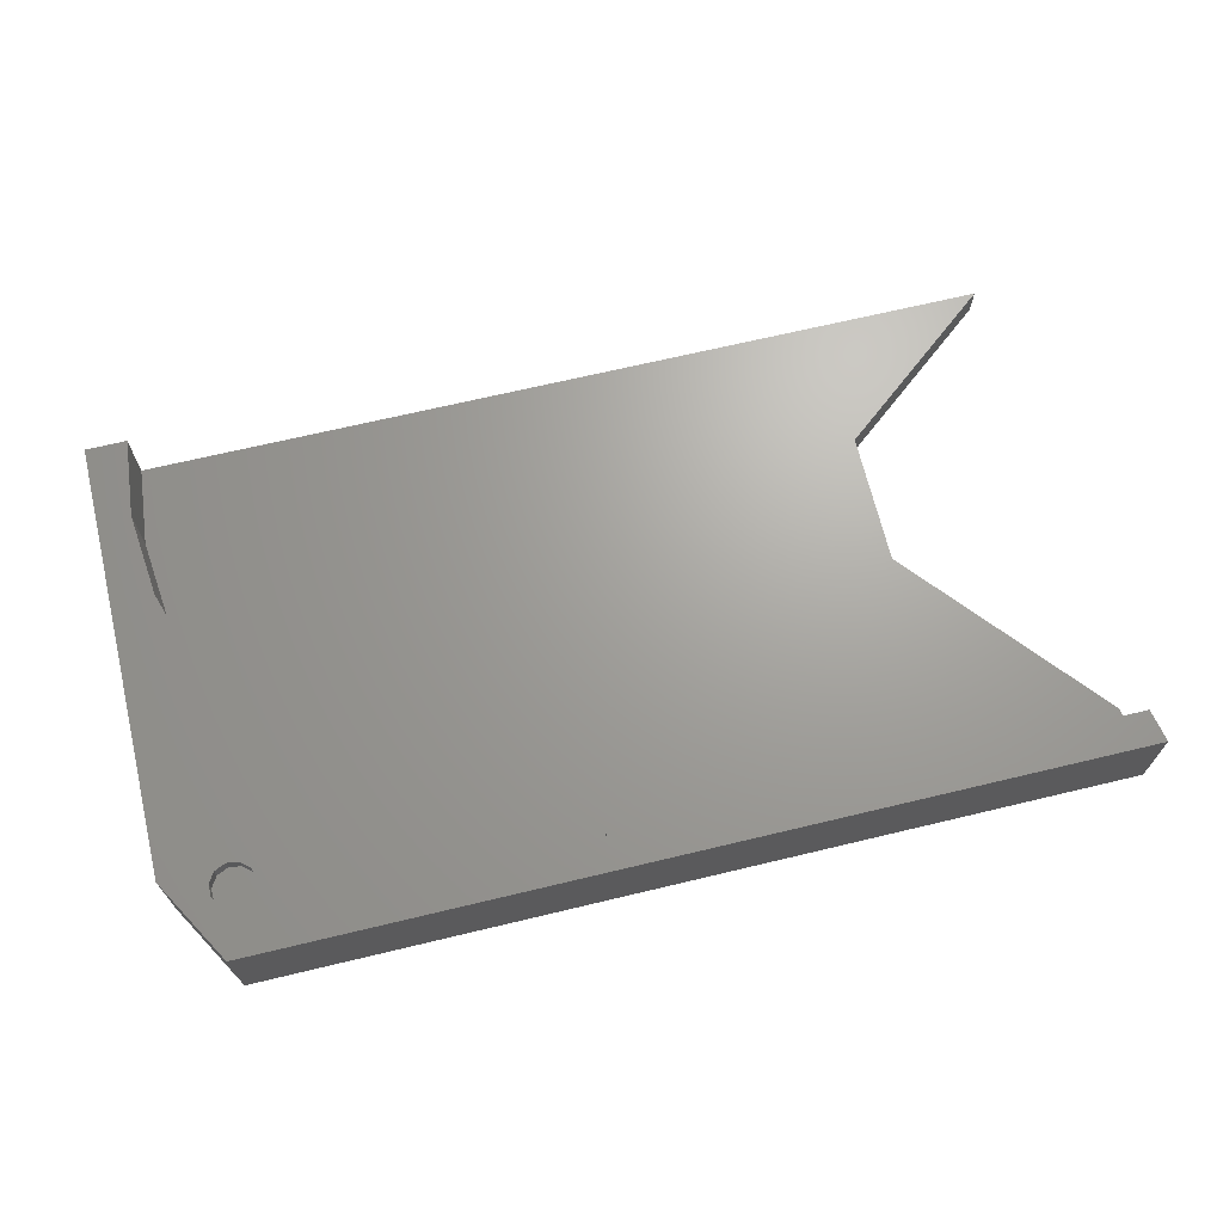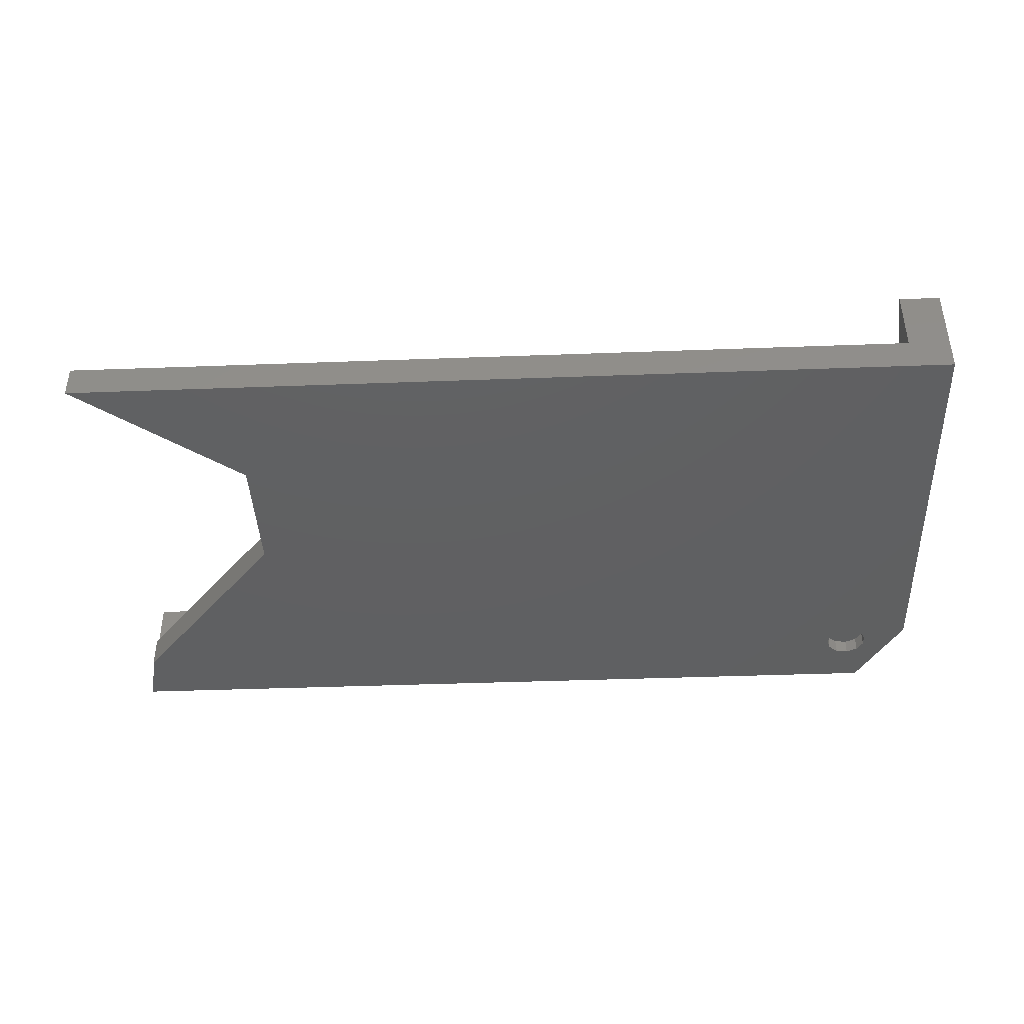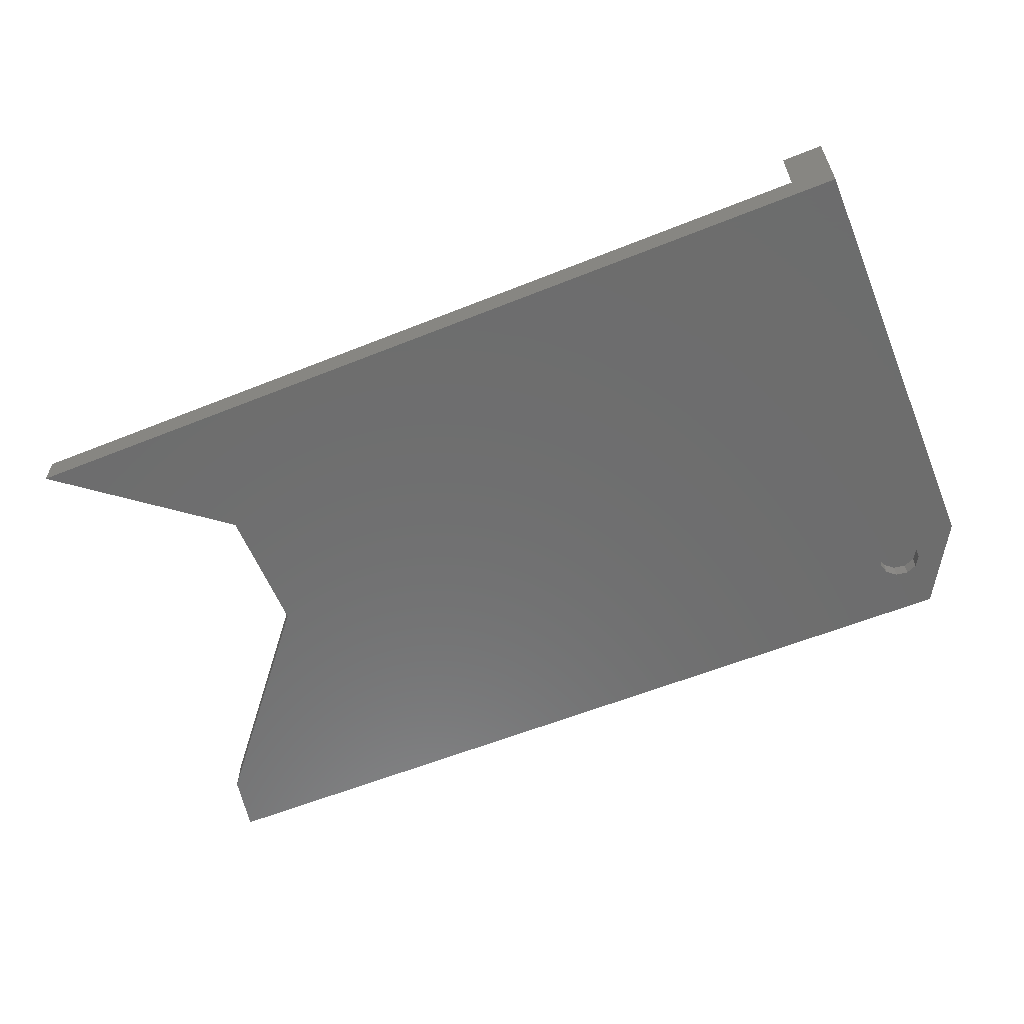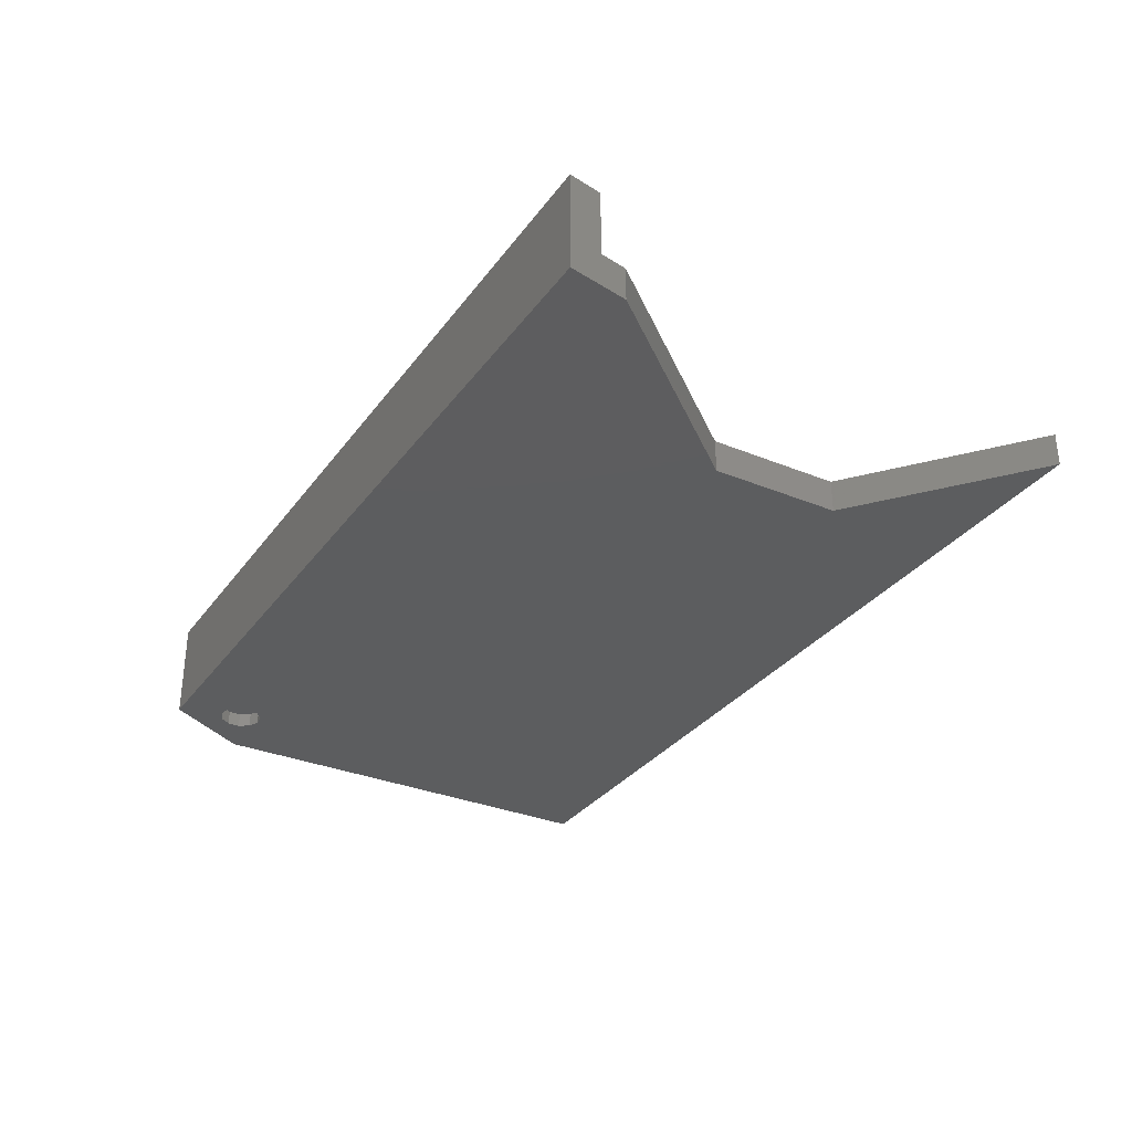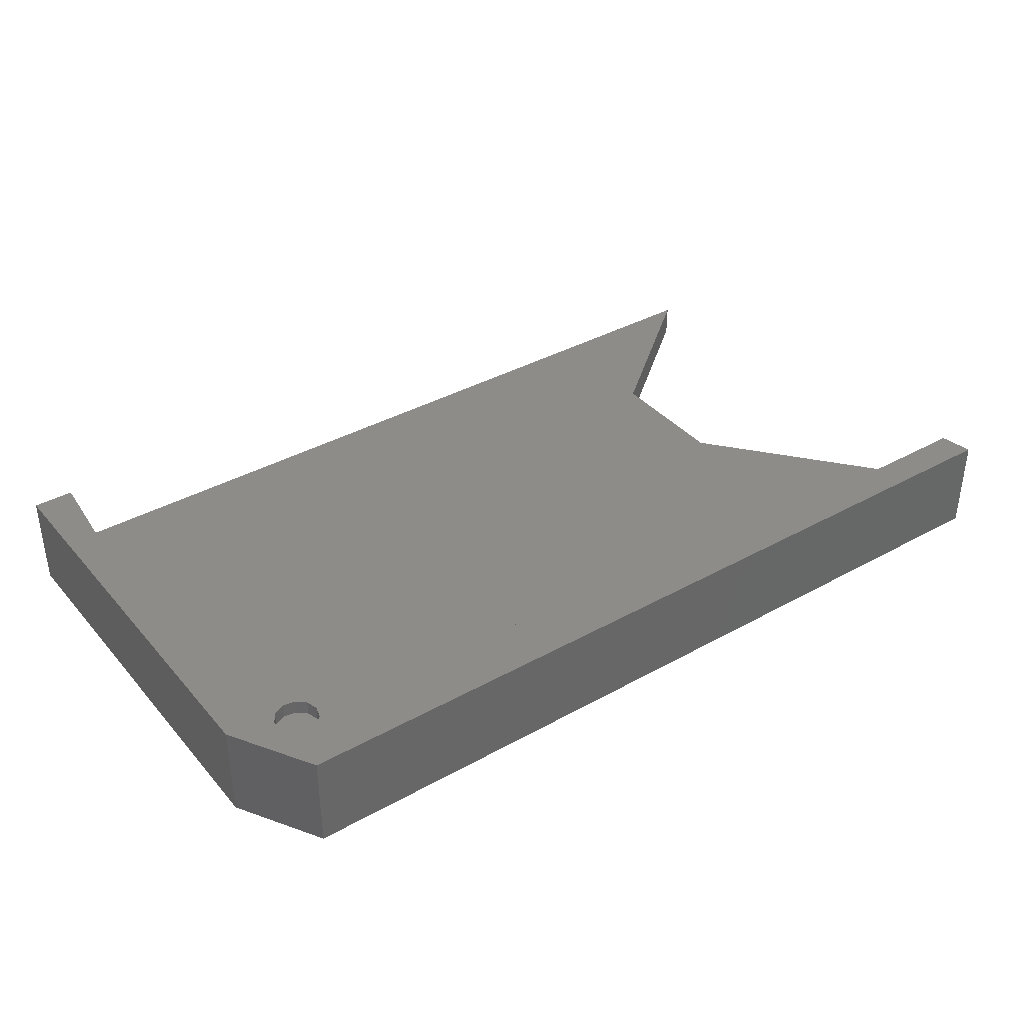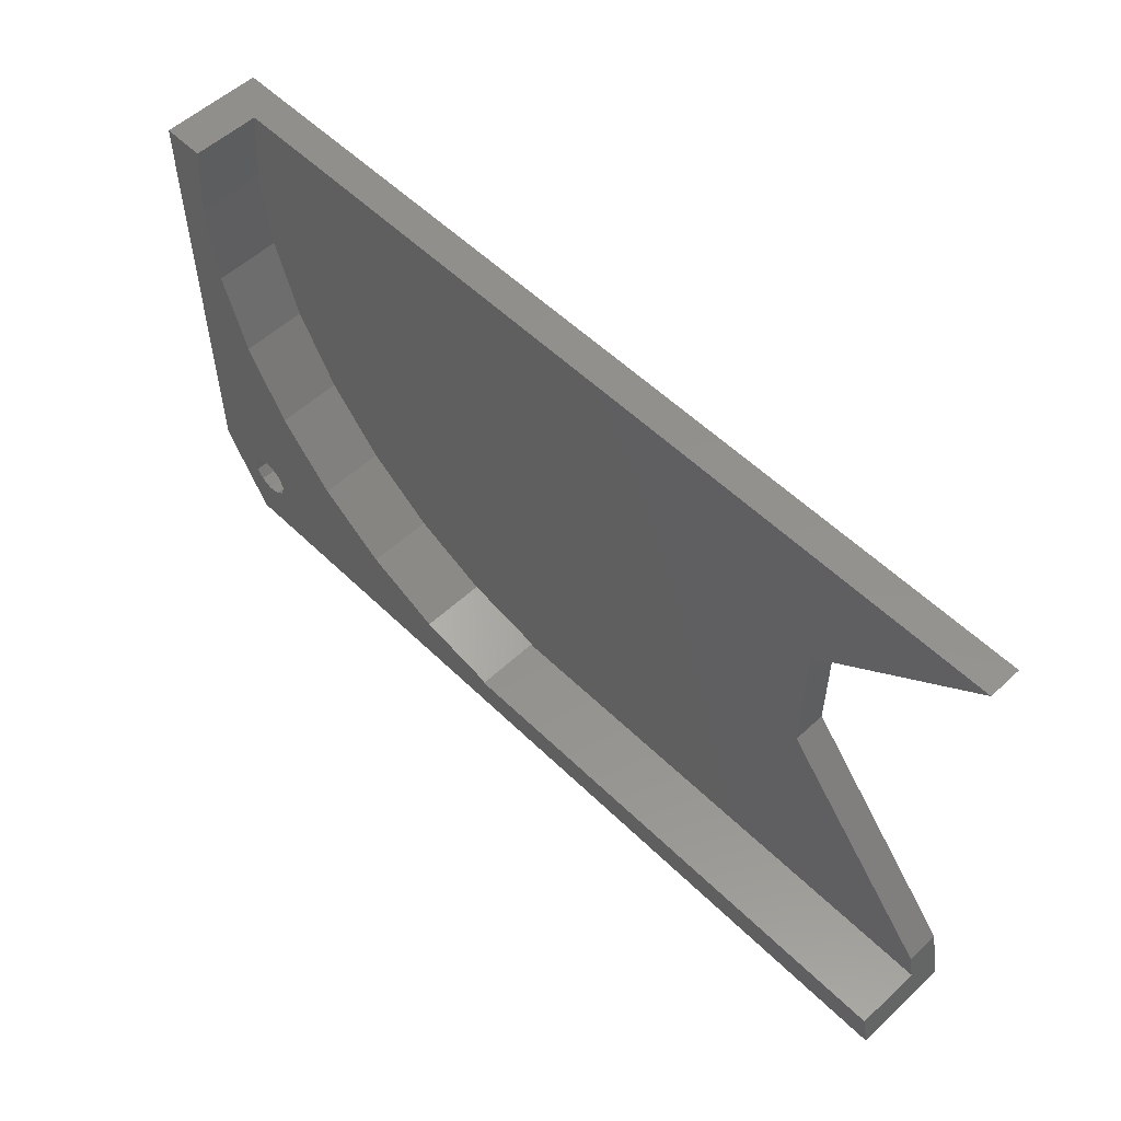
<metadata>
{"format":"stl","ext":"stl","renderer":"f3d","projection":"perspective","resolution":1024,"background":"white","views":[{"elev":68.1,"azim":-13.5,"up":"+Z"},{"elev":-41.2,"azim":-177.4,"up":"+Z"},{"elev":-59.4,"azim":-157.6,"up":"+Z"},{"elev":-32.0,"azim":59.9,"up":"+Z"},{"elev":37.5,"azim":-35.5,"up":"+Z"},{"elev":55.0,"azim":45.7,"up":"+Y"}]}
</metadata>
<code>
# stl→obj: 82 verts, 160 faces
v 6.261 79 15
v 0 79 15
v 5 67 15
v 60.26 5.394 15
v 47.84 8.034 15
v 60 5 15
v 138.3 0 15
v 137.3 5 15
v 11.37 13 15
v 25.51 20.93 15
v 16.84 30.56 15
v 13.3 10 15
v 36 13.31 15
v 12.78 8.216 15
v 7.412 0 15
v 11.37 6.998 15
v 9.53 6.734 15
v 7.839 7.506 15
v 6.834 9.07 15
v 7.839 12.49 15
v 0 12.84 15
v 6.834 10.93 15
v 12.78 11.78 15
v 10.36 41.78 15
v 9.53 13.27 15
v 6.355 54.11 15
v 138.3 0 0
v 111.5 39 0
v 136.5 9 0
v 12.78 11.78 0
v 13.3 10 0
v 12.78 8.216 0
v 7.412 0 0
v 11.37 6.998 0
v 9.53 6.734 0
v 7.839 7.506 0
v 6.834 9.07 0
v 0 12.84 0
v 6.834 10.93 0
v 111.5 59 0
v 0 79 0
v 11.37 13 0
v 9.53 13.27 0
v 7.839 12.49 0
v 136.5 79 0
v 6.834 9.07 12.8
v 7.839 7.506 12.8
v 11.37 13 12.8
v 12.78 11.78 12.8
v 13.3 10 12.8
v 9.53 13.27 12.8
v 12.78 8.216 12.8
v 11.37 6.998 12.8
v 7.839 12.49 12.8
v 6.834 10.93 12.8
v 9.53 6.734 12.8
v 7.839 7.506 2.2
v 6.834 9.07 2.2
v 12.78 11.78 2.2
v 11.37 13 2.2
v 13.3 10 2.2
v 9.53 13.27 2.2
v 11.37 6.998 2.2
v 12.78 8.216 2.2
v 7.839 12.49 2.2
v 6.834 10.93 2.2
v 9.53 6.734 2.2
v 16.84 30.56 5
v 25.51 20.93 5
v 47.84 8.034 5
v 36 13.31 5
v 111.5 59 5
v 60.26 5.394 5
v 111.5 39 5
v 6.261 79 5
v 136.5 79 5
v 5 67 5
v 10.36 41.78 5
v 6.355 54.11 5
v 136.5 9 5
v 137.3 5 5
v 60 5 5
f 1 2 3
f 4 5 6
f 6 7 8
f 9 10 11
f 12 13 10
f 14 13 12
f 15 13 14
f 13 15 5
f 15 14 16
f 5 15 6
f 15 16 17
f 6 15 7
f 18 15 17
f 19 15 18
f 20 21 22
f 21 3 2
f 22 21 19
f 19 21 15
f 10 23 12
f 10 9 23
f 21 11 24
f 11 25 9
f 21 25 11
f 25 21 20
f 21 26 3
f 21 24 26
f 27 28 29
f 30 28 31
f 32 28 27
f 28 32 31
f 33 32 27
f 32 33 34
f 34 33 35
f 33 36 35
f 33 37 36
f 37 38 39
f 38 37 33
f 28 30 40
f 41 40 30
f 41 30 42
f 41 42 43
f 38 43 44
f 38 44 39
f 43 38 41
f 40 41 45
f 38 2 41
f 2 38 21
f 33 7 15
f 7 33 27
f 18 46 19
f 46 18 47
f 48 23 9
f 23 48 49
f 50 23 49
f 23 50 12
f 51 9 25
f 9 51 48
f 52 16 14
f 16 52 53
f 52 12 50
f 12 52 14
f 54 25 20
f 25 54 51
f 19 55 22
f 55 19 46
f 56 18 17
f 18 56 47
f 53 17 16
f 17 53 56
f 49 52 50
f 48 52 49
f 48 53 52
f 51 53 48
f 51 56 53
f 54 56 51
f 54 47 56
f 55 47 54
f 47 55 46
f 22 54 20
f 54 22 55
f 57 37 58
f 37 57 36
f 42 59 60
f 59 42 30
f 31 59 30
f 59 31 61
f 43 60 62
f 60 43 42
f 32 63 64
f 63 32 34
f 32 61 31
f 61 32 64
f 44 62 65
f 62 44 43
f 58 39 66
f 39 58 37
f 64 59 61
f 63 59 64
f 63 60 59
f 67 60 63
f 67 62 60
f 57 62 67
f 57 65 62
f 58 65 57
f 65 58 66
f 35 57 67
f 57 35 36
f 34 67 63
f 67 34 35
f 66 44 65
f 44 66 39
f 10 68 11
f 68 10 69
f 70 13 5
f 13 70 71
f 71 10 13
f 10 71 69
f 72 73 74
f 72 70 73
f 72 71 70
f 75 72 76
f 77 72 75
f 72 69 71
f 72 68 69
f 72 78 68
f 72 79 78
f 72 77 79
f 73 80 74
f 80 73 81
f 81 73 82
f 24 79 26
f 79 24 78
f 11 78 24
f 78 11 68
f 3 75 1
f 75 3 77
f 73 5 4
f 5 73 70
f 26 77 3
f 77 26 79
f 81 6 8
f 6 81 82
f 6 73 4
f 73 6 82
f 33 21 38
f 21 33 15
f 80 28 74
f 28 80 29
f 74 40 72
f 40 74 28
f 40 76 72
f 76 40 45
f 8 7 81
f 81 29 80
f 81 27 29
f 27 81 7
f 76 45 75
f 75 2 1
f 75 41 2
f 41 75 45

</code>
